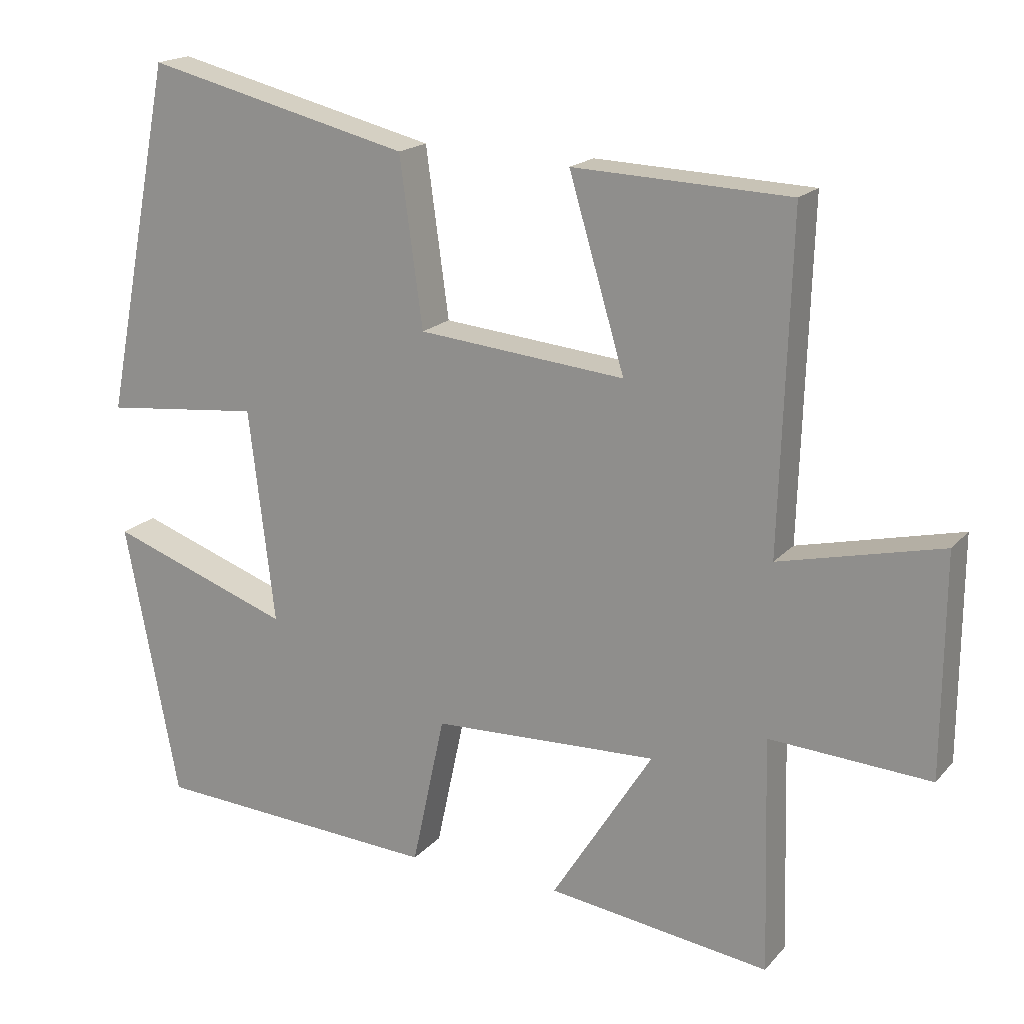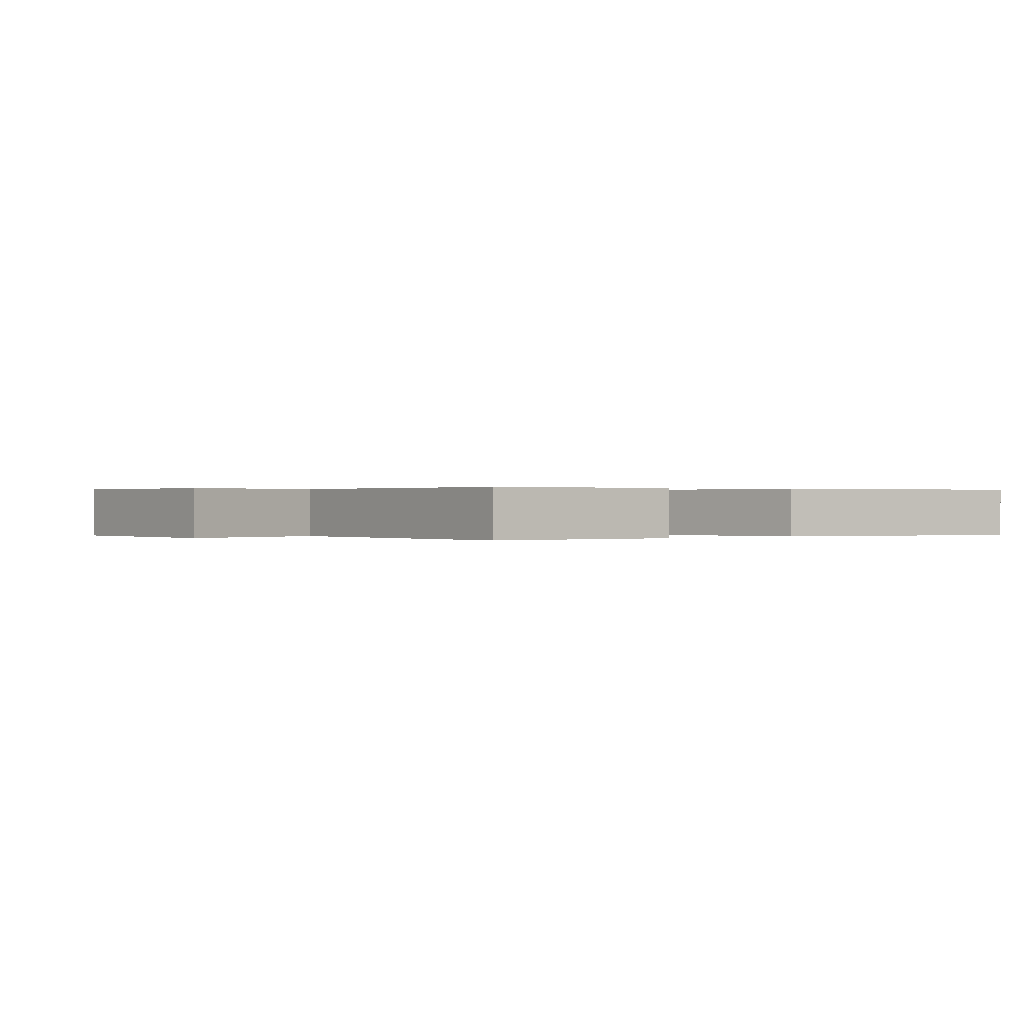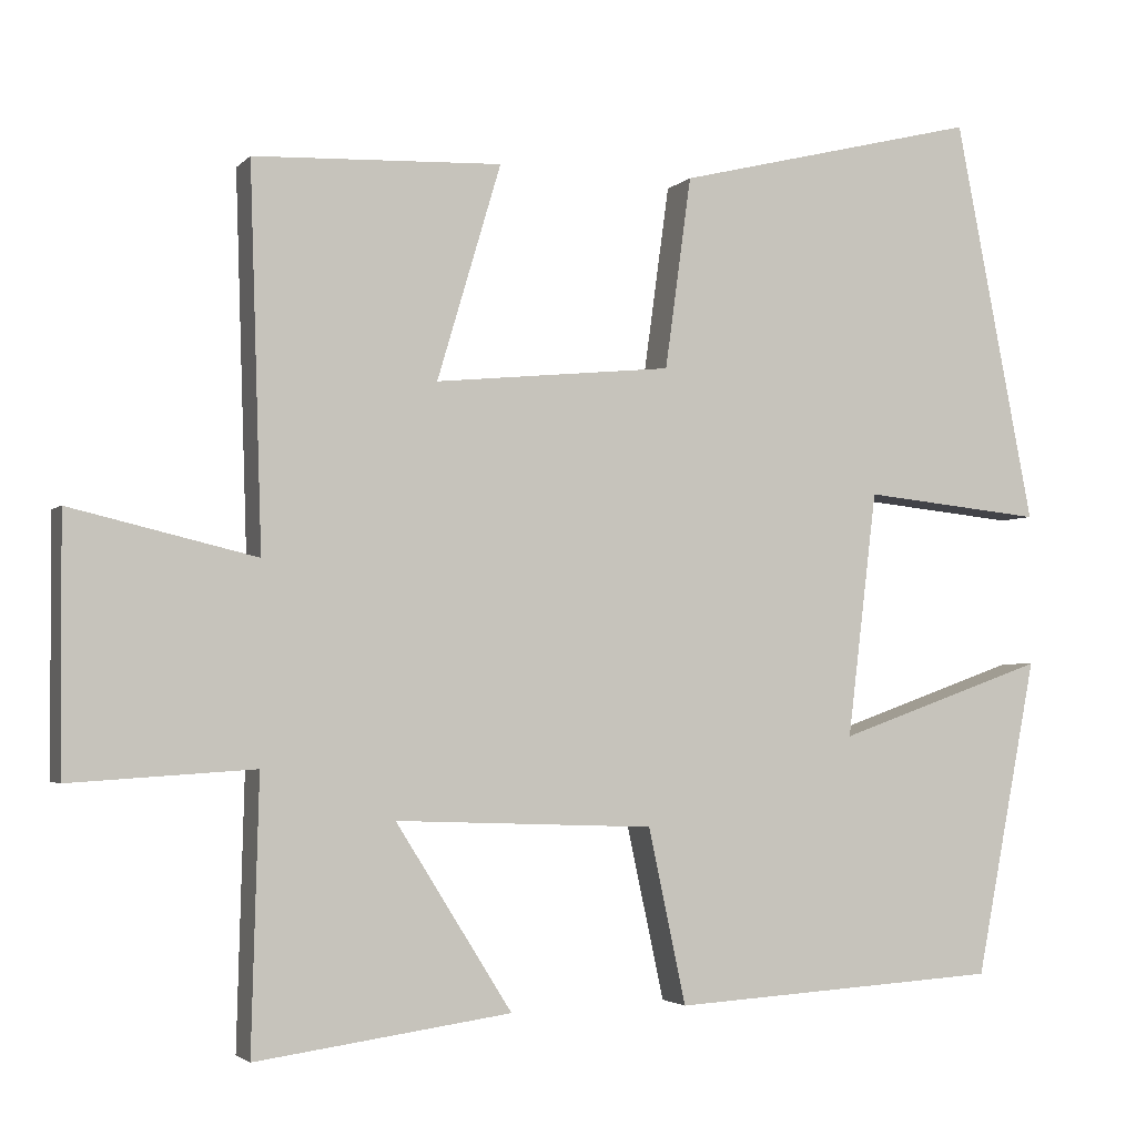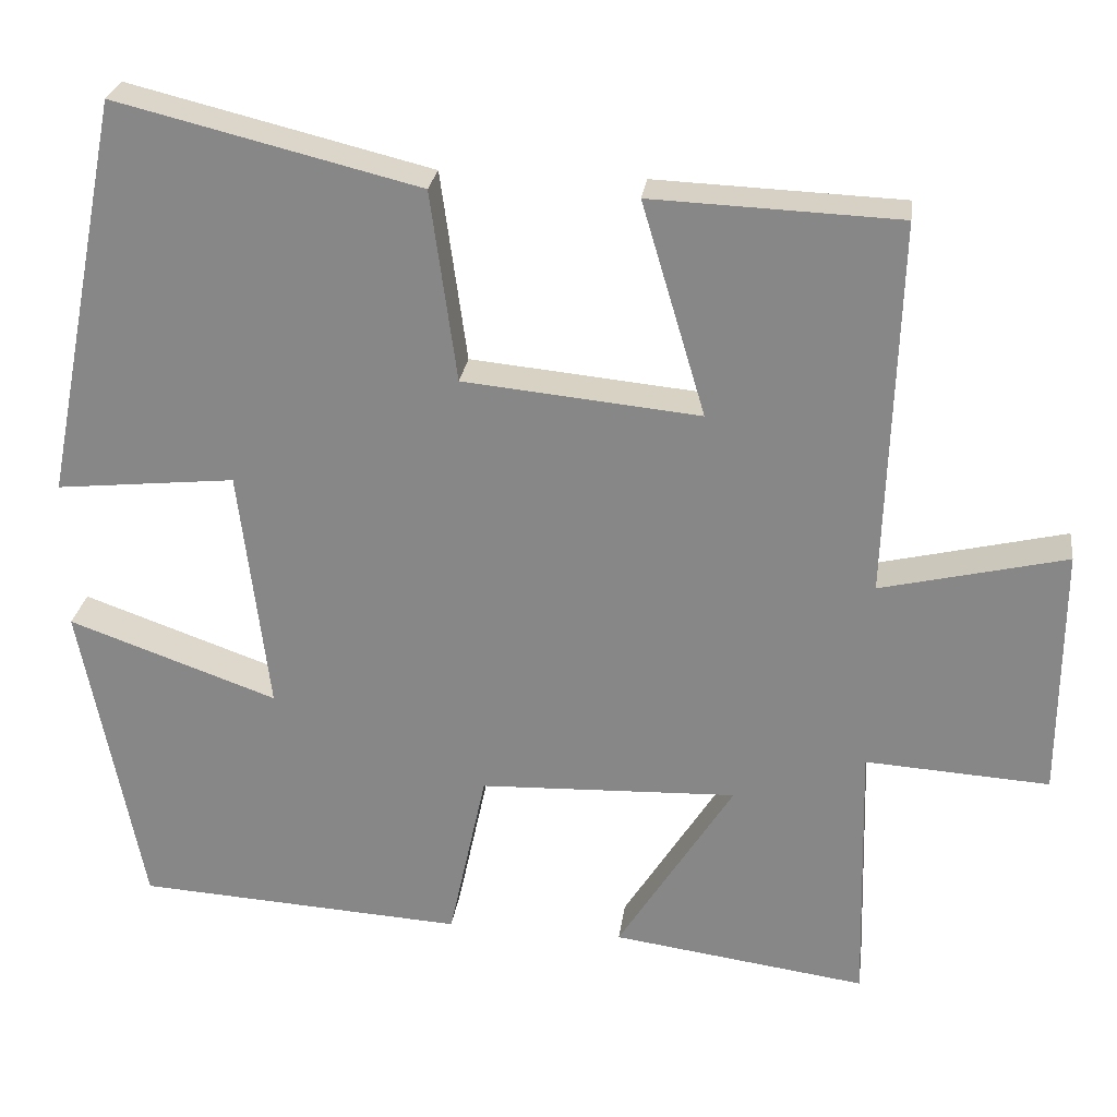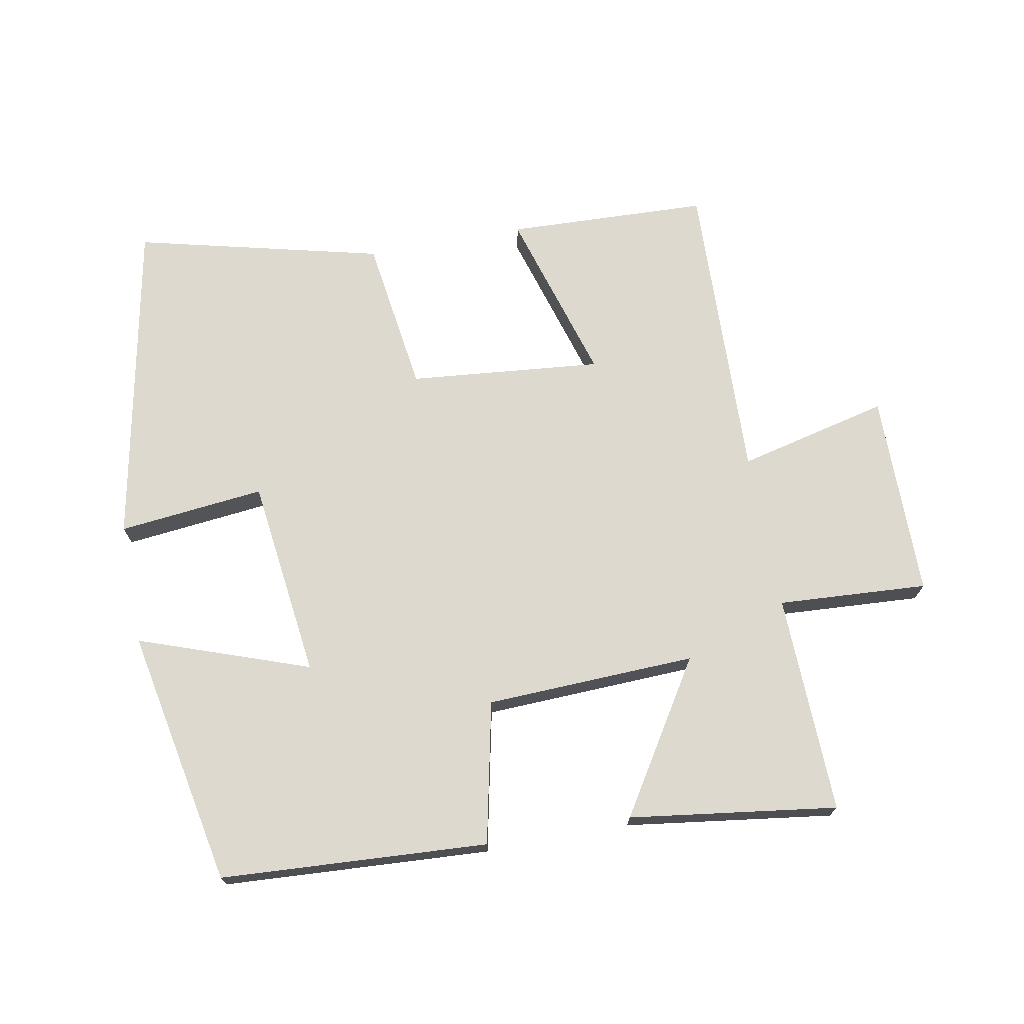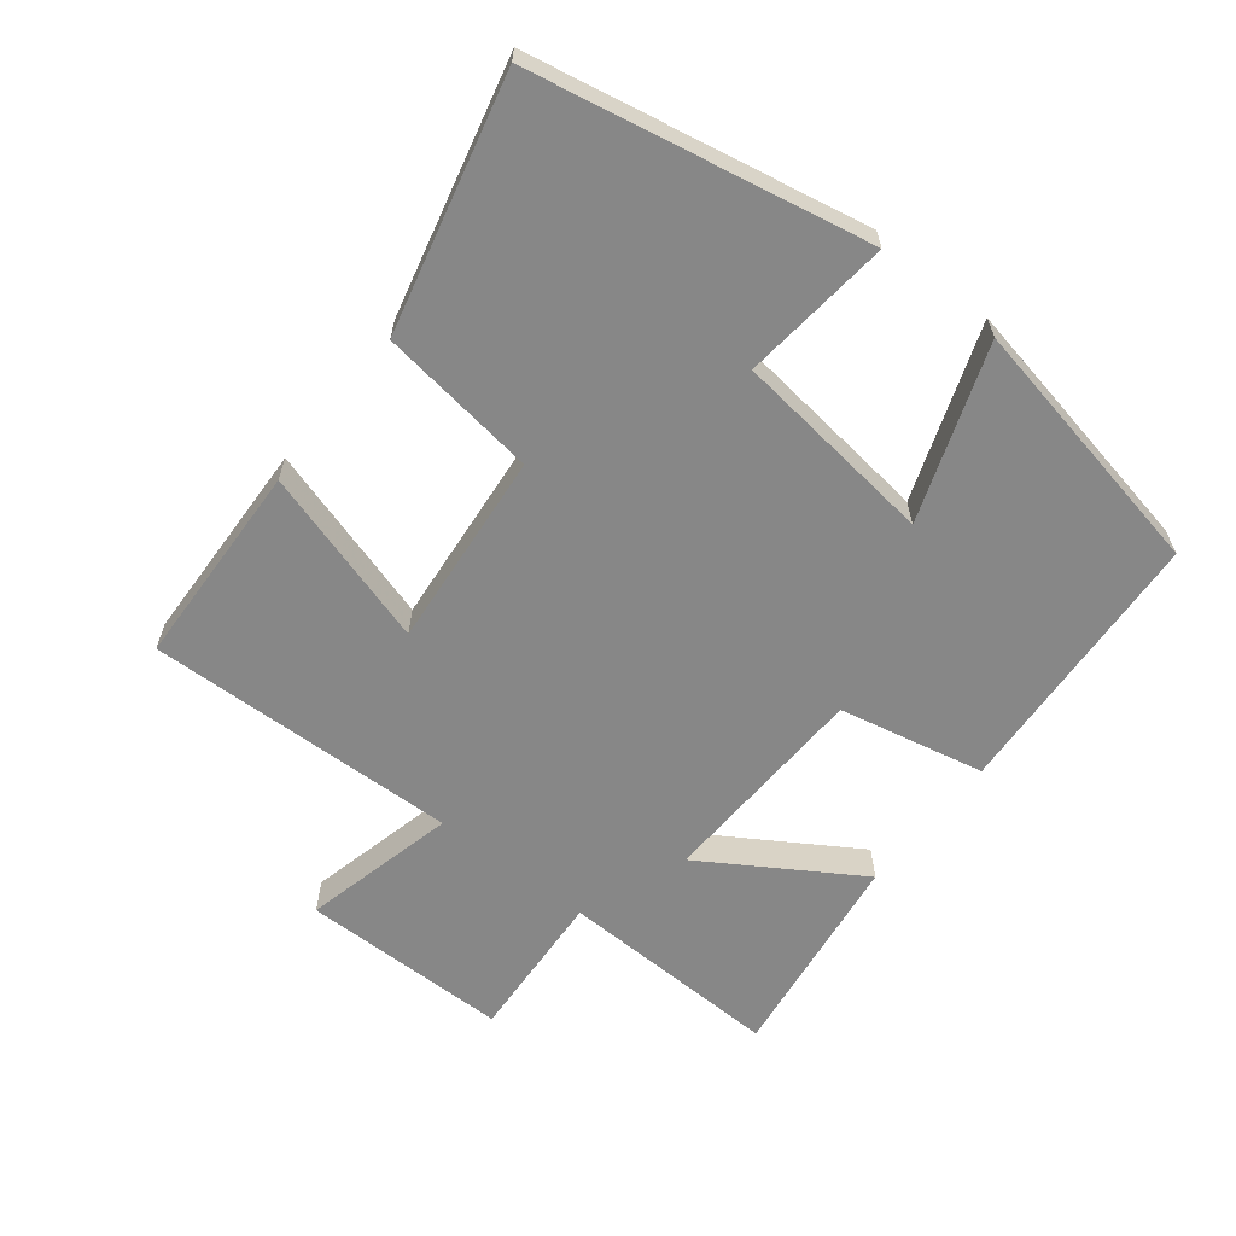
<metadata>
{"format":"obj","ext":"obj","renderer":"f3d","projection":"perspective","resolution":1024,"background":"white","views":[{"elev":18.1,"azim":-152.5,"up":"+Z"},{"elev":0.2,"azim":-38.5,"up":"+Y"},{"elev":-2.9,"azim":-20.5,"up":"+Z"},{"elev":26.3,"azim":-172.3,"up":"+Z"},{"elev":71.6,"azim":169.4,"up":"+Y"},{"elev":-62.3,"azim":51.7,"up":"+Y"}]}
</metadata>
<code>
v -0.509 0.07 -0.543
v -0.5 0.07 -0.213
v -0.725 0.07 -0.227
v -0.727 0.07 0.081
v -0.5 0.07 0.027
v -0.515 0.07 0.488
v -0.212 0.07 0.5
v -0.29 0.07 0.238
v 0 0.07 0.266
v 0.032 0.07 0.5
v 0.403 0.07 0.591
v 0.5 0.07 0.098
v 0.28 0.07 0.121
v 0.244 0.07 -0.179
v 0.5 0.07 -0.088
v 0.425 0.07 -0.476
v 0.023 0.07 -0.5
v -0.023 0.07 -0.286
v -0.339 0.07 -0.274
v -0.197 0.07 -0.5
v -0.509 0 -0.543
v -0.5 0 -0.213
v -0.725 0 -0.227
v -0.727 0 0.081
v -0.5 0 0.027
v -0.515 0 0.488
v -0.212 0 0.5
v -0.29 0 0.238
v 0 0 0.266
v 0.032 0 0.5
v 0.403 0 0.591
v 0.5 0 0.098
v 0.28 0 0.121
v 0.244 0 -0.179
v 0.5 0 -0.088
v 0.425 0 -0.476
v 0.023 0 -0.5
v -0.023 0 -0.286
v -0.339 0 -0.274
v -0.197 0 -0.5
f 19 20 1 2
f 18 19 2
f 15 16 17 18
f 14 15 18
f 13 14 18 2
f 10 11 12 13
f 9 10 13
f 8 9 13 2
f 5 6 7 8
f 5 8 2 3
f 3 4 5
f 22 21 40 39
f 22 39 38
f 38 37 36 35
f 38 35 34
f 22 38 34 33
f 33 32 31 30
f 33 30 29
f 22 33 29 28
f 28 27 26 25
f 23 22 28 25
f 25 24 23
f 1 21 22 2
f 2 22 23 3
f 3 23 24 4
f 4 24 25 5
f 5 25 26 6
f 6 26 27 7
f 7 27 28 8
f 8 28 29 9
f 9 29 30 10
f 10 30 31 11
f 11 31 32 12
f 12 32 33 13
f 13 33 34 14
f 14 34 35 15
f 15 35 36 16
f 16 36 37 17
f 17 37 38 18
f 18 38 39 19
f 19 39 40 20
f 20 40 21 1

</code>
